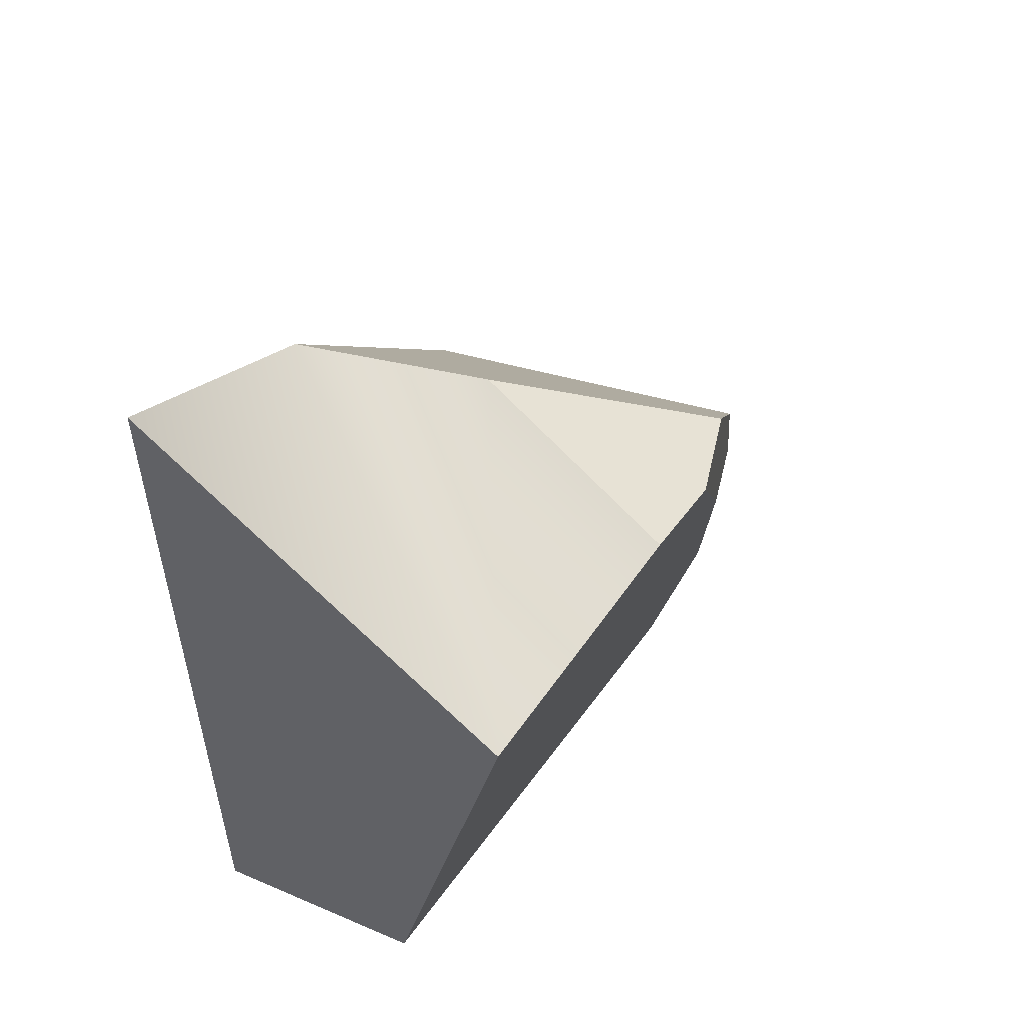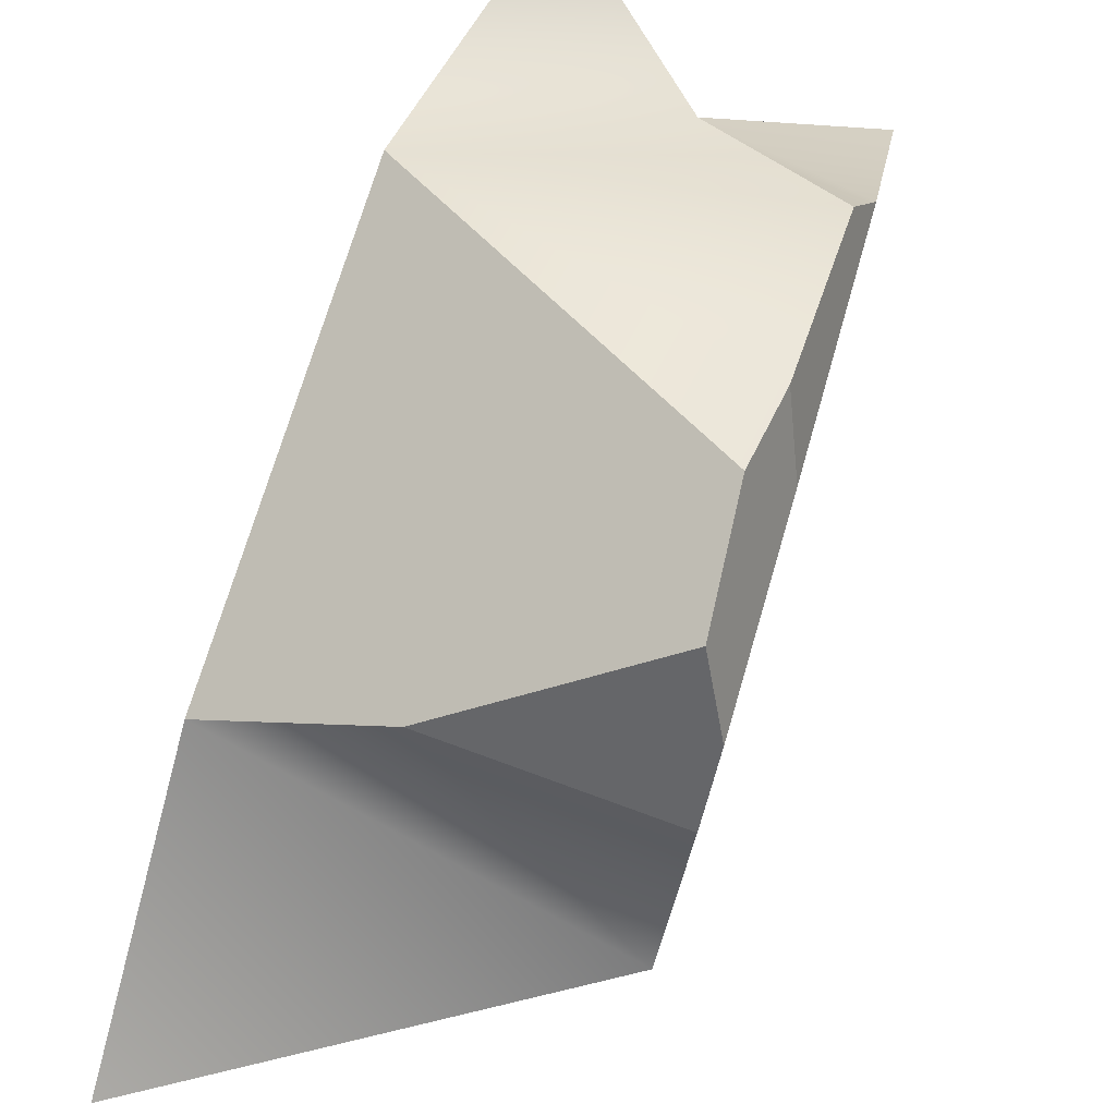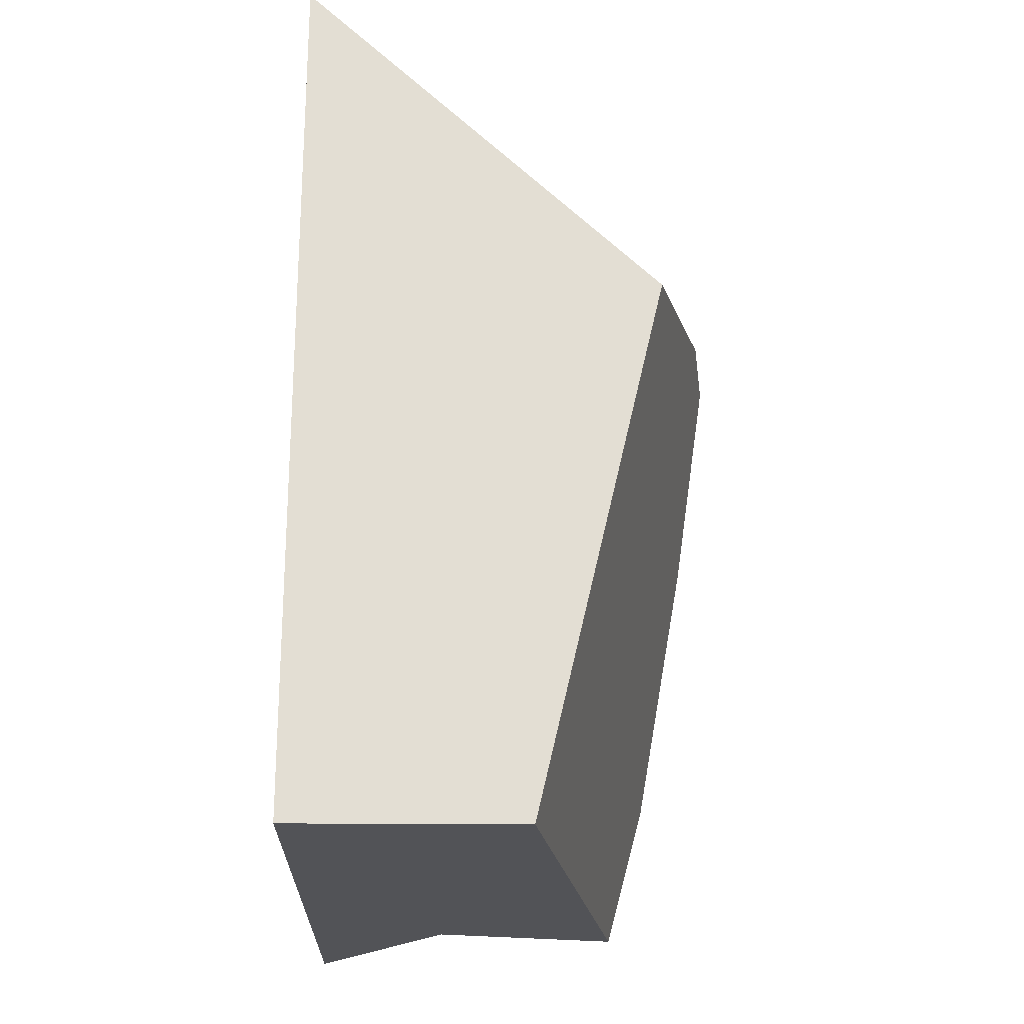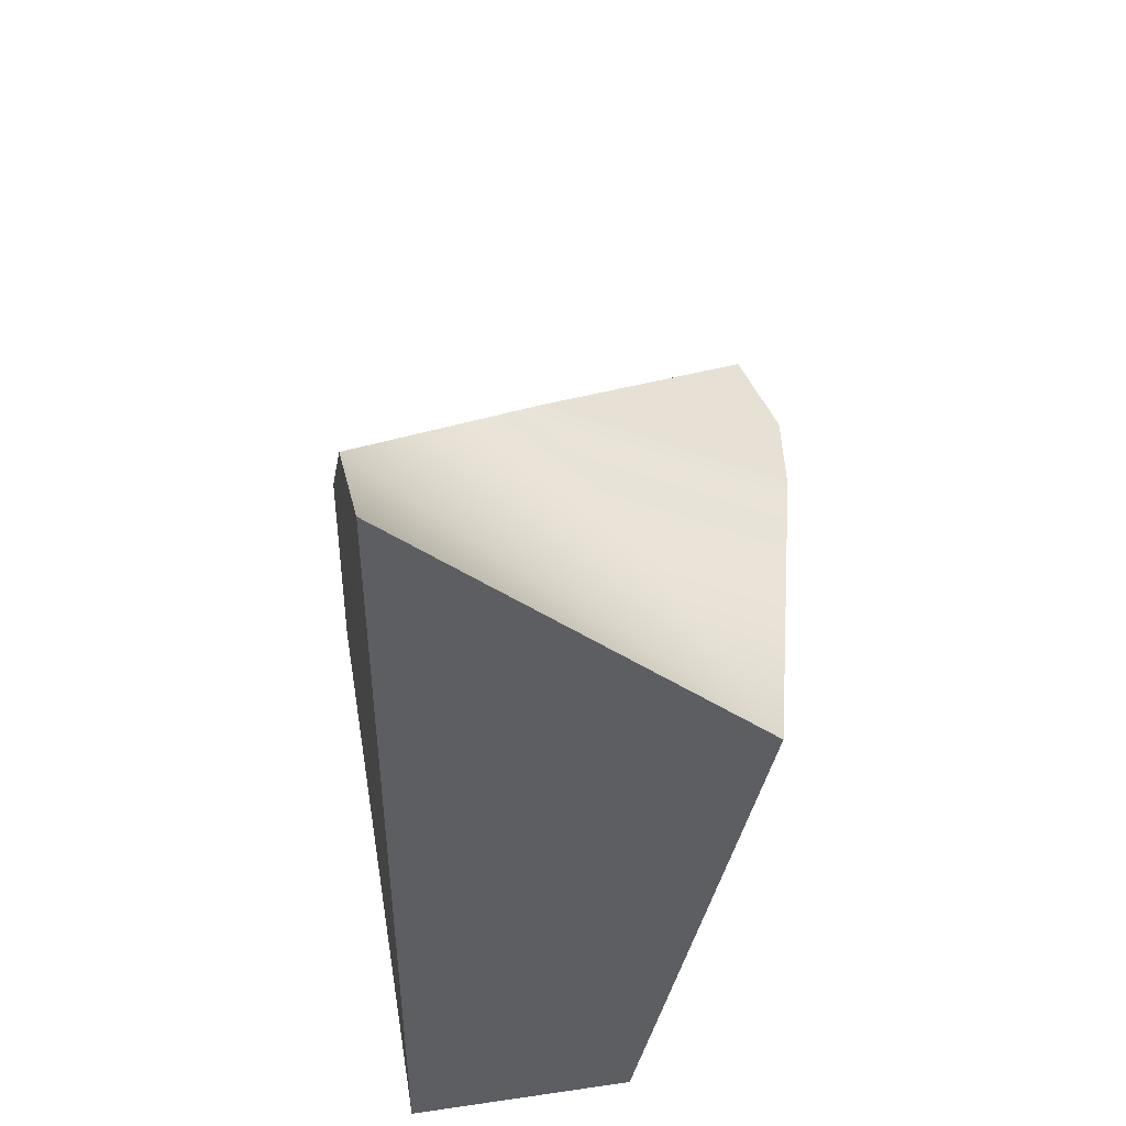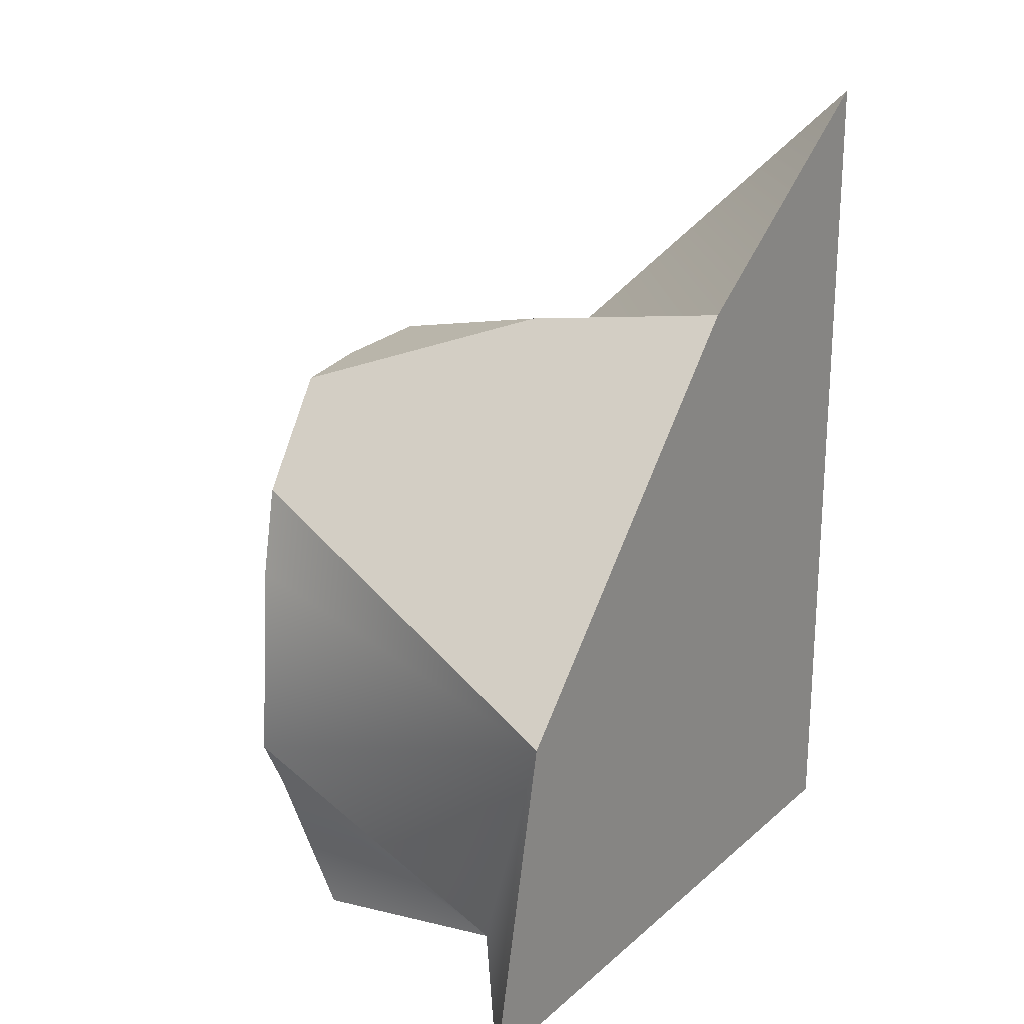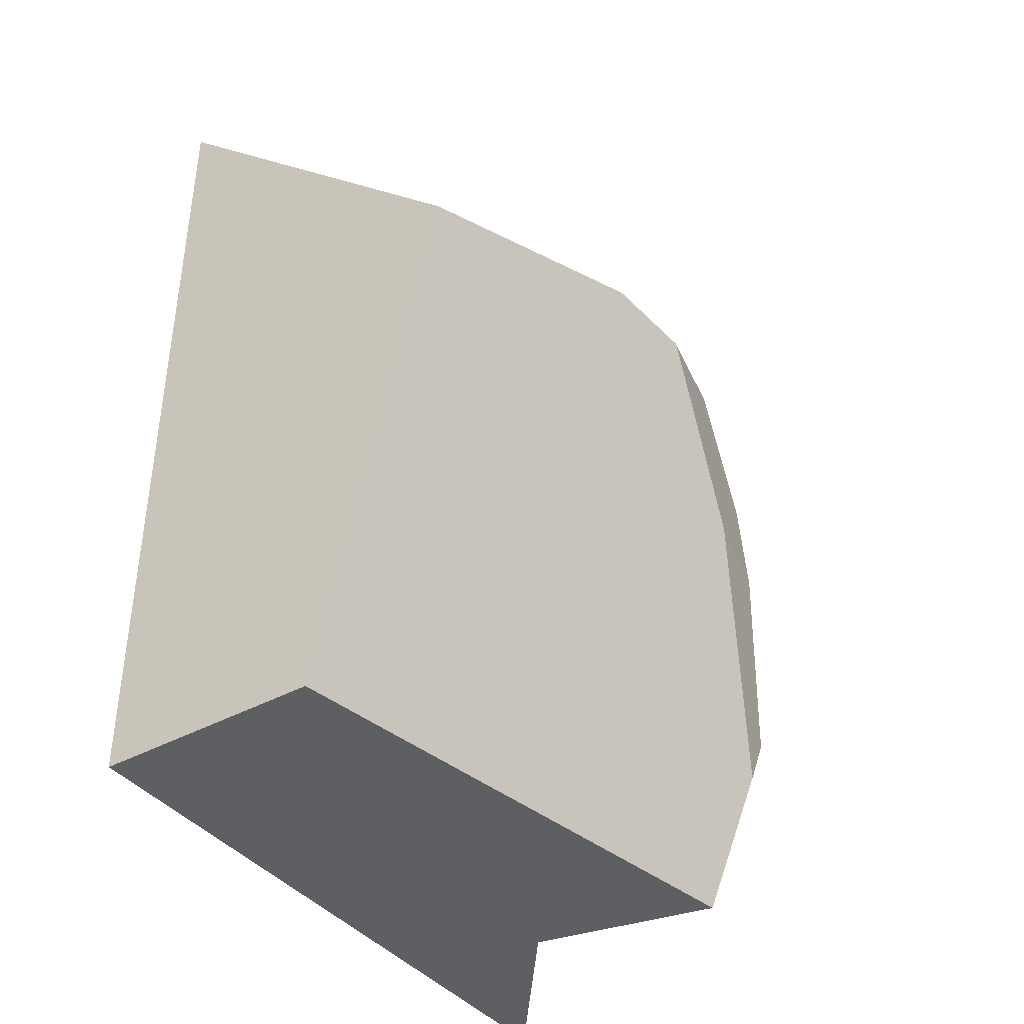
<metadata>
{"format":"obj","ext":"obj","renderer":"f3d","projection":"perspective","resolution":1024,"background":"white","views":[{"elev":53.6,"azim":-155.4,"up":"+Y"},{"elev":41.1,"azim":-153.7,"up":"+Z"},{"elev":-22.5,"azim":179.0,"up":"+Y"},{"elev":46.2,"azim":170.6,"up":"+Y"},{"elev":21.6,"azim":34.5,"up":"+Y"},{"elev":-39.8,"azim":-145.8,"up":"+Y"}]}
</metadata>
<code>
v 9.5 -9.5 -9.5
v 9.5 -9.5 -0.4814
v 9.5 2.101 -9.5
v 4.289 -4.247 -2.164
v 6.457 -9.5 -9.5
v 4.78 -2.365 -9.5
v 4.063 -4.06 -3.294
v 7.644 -9.5 -2.885
v 4.619 -6.718 -1.596
v 5.175 -9.5 -2.371
v 4.616 -7.436 -1.961
v 9.5 -5.215 -1.408
v 9.5 -0.4303 -5.833
v 4.265 -3.062 -2.423
v 3.981 -1.574 -6.091
v 3.797 -1.723 -4.873
v 6.956 -0.7189 -5.092
v 4.055 -1.738 -3.609
f 2 8 1
f 10 5 8
f 8 5 1
f 3 13 1
f 13 12 1
f 12 2 1
f 3 6 13
f 13 6 17
f 6 15 17
f 5 6 1
f 1 6 3
f 11 9 7
f 7 9 4
f 5 10 6
f 10 11 6
f 11 7 6
f 6 7 15
f 7 16 15
f 9 11 8
f 10 8 11
f 14 4 12
f 4 9 12
f 9 8 12
f 12 8 2
f 12 13 14
f 13 17 14
f 17 18 14
f 16 7 18
f 18 7 14
f 7 4 14
f 18 17 16
f 17 15 16

</code>
